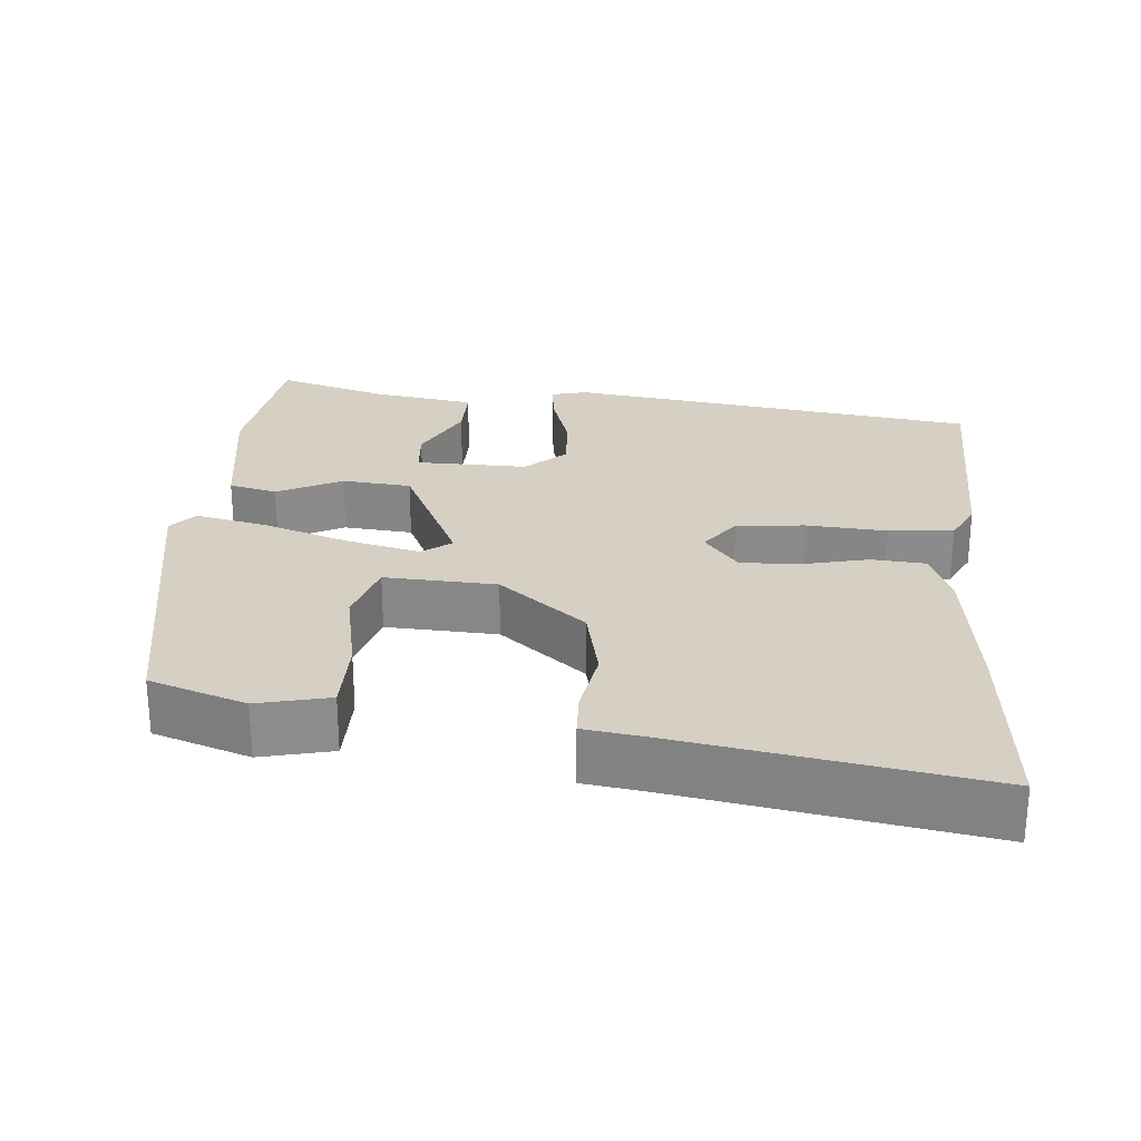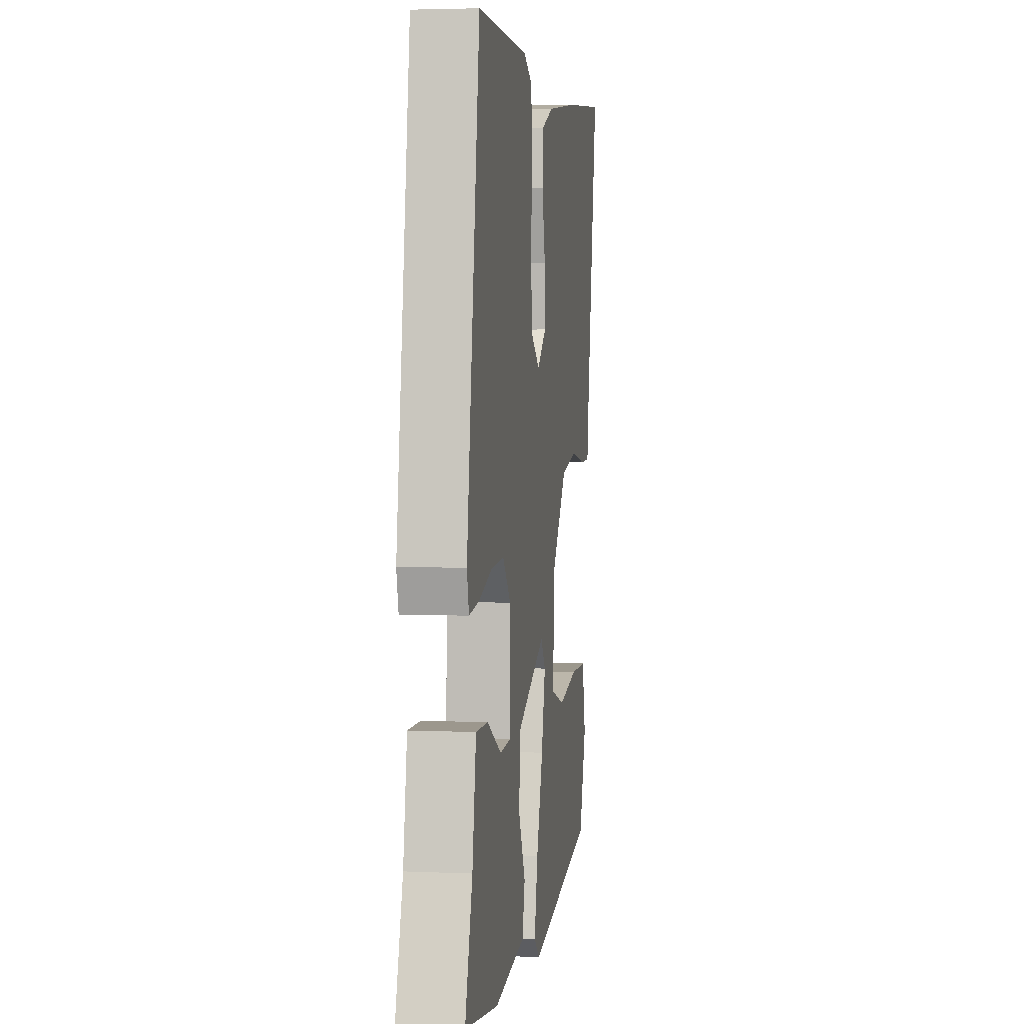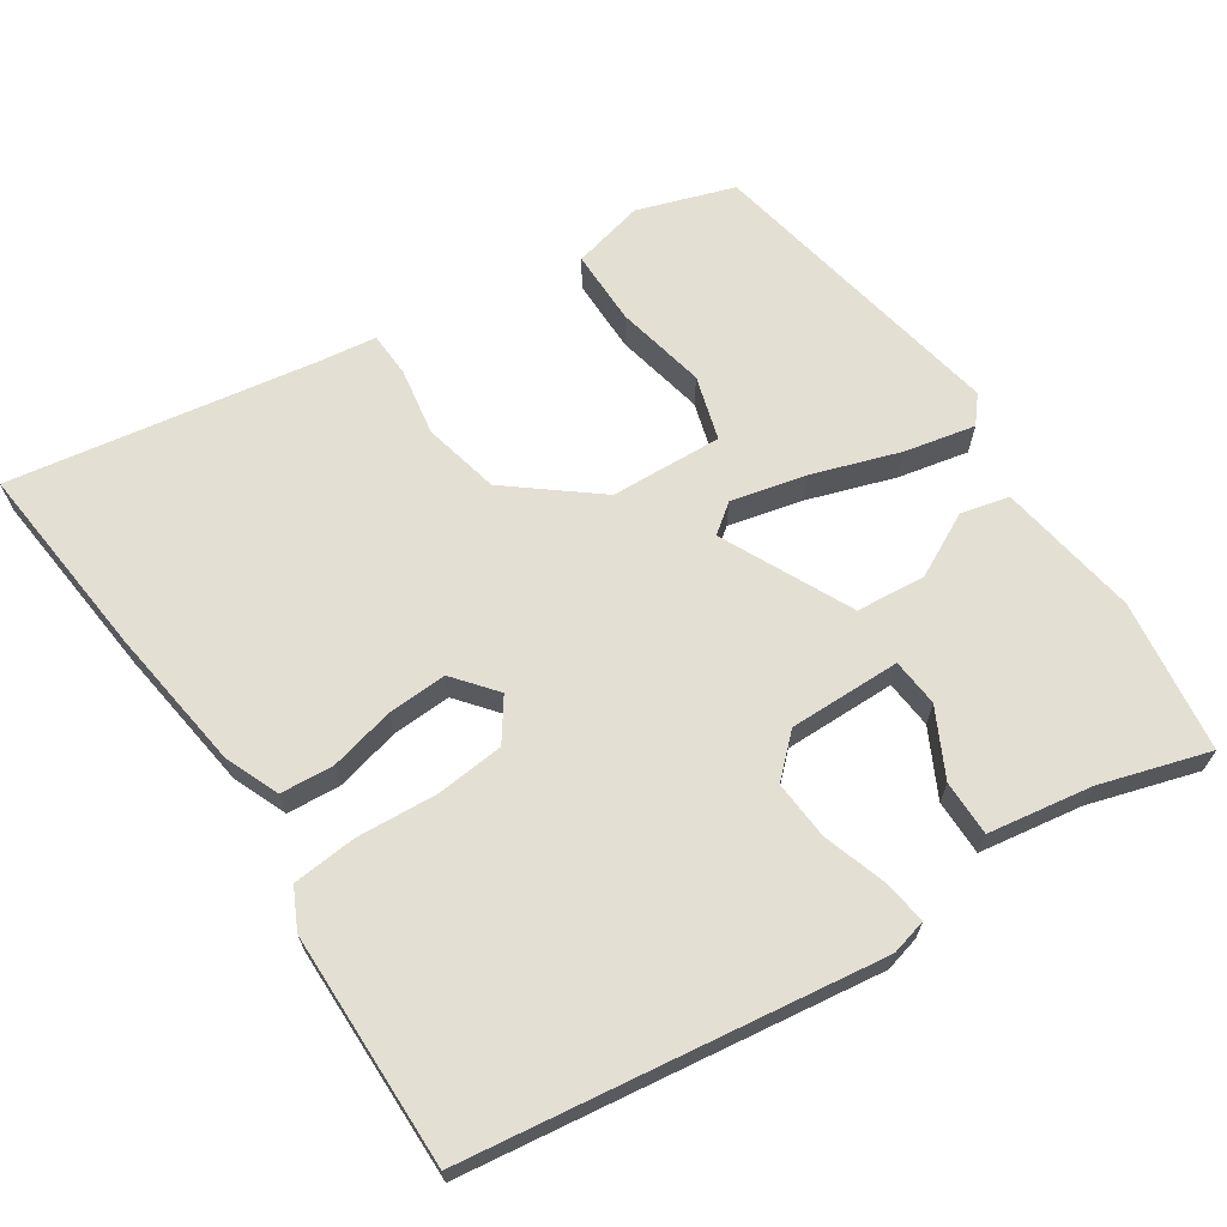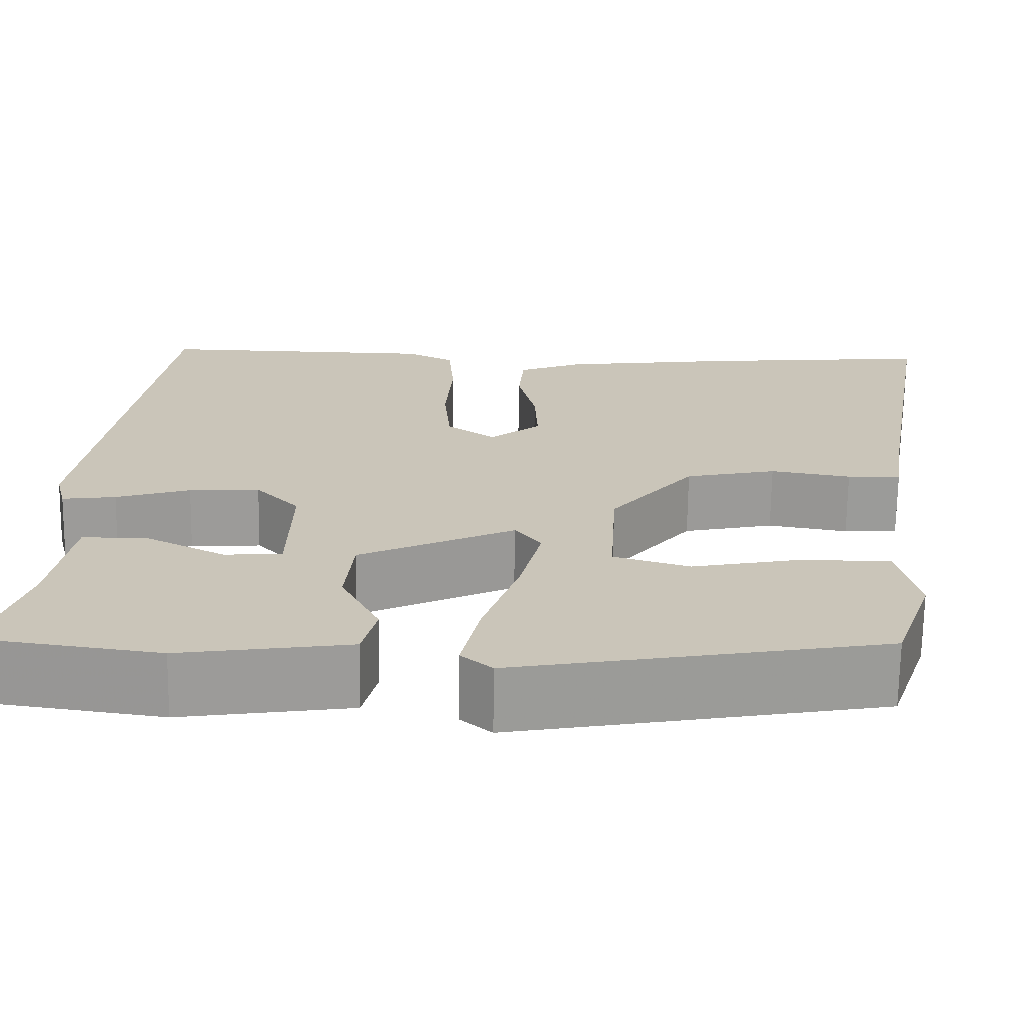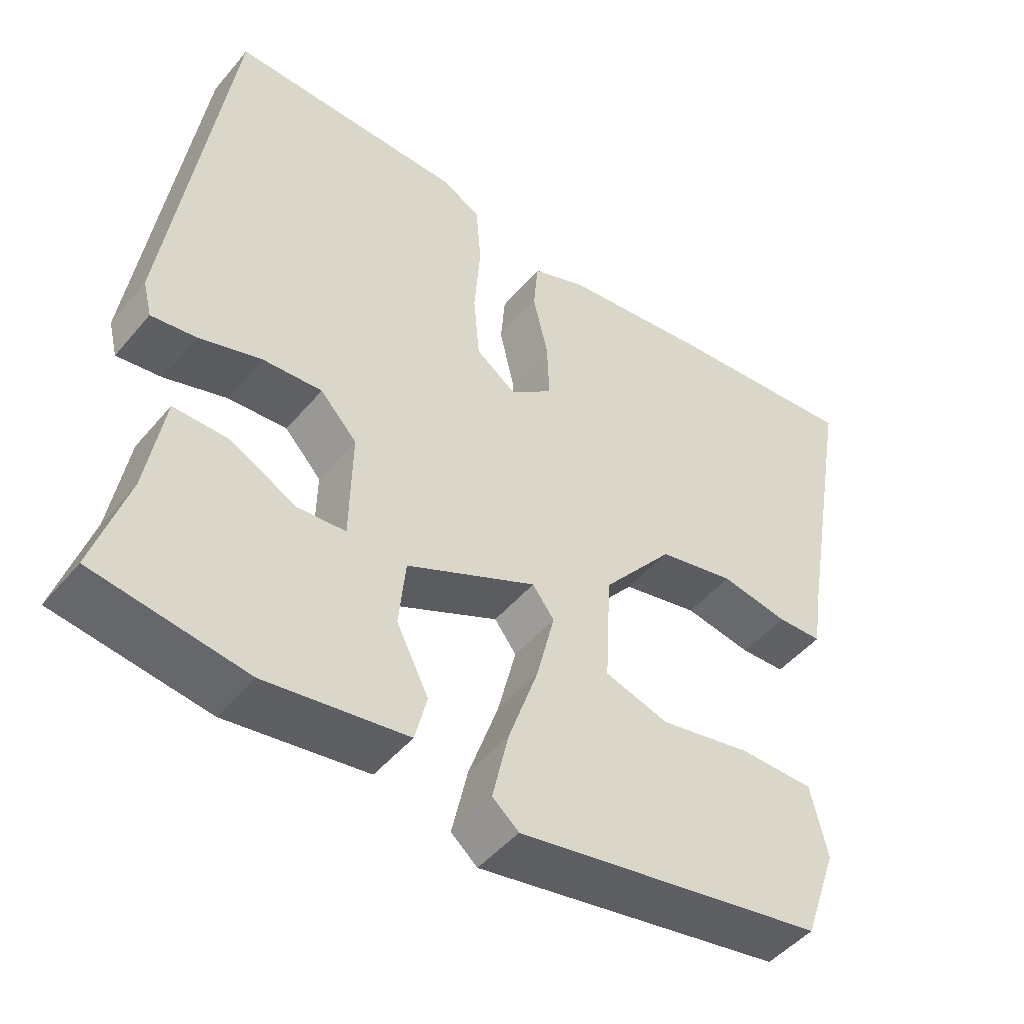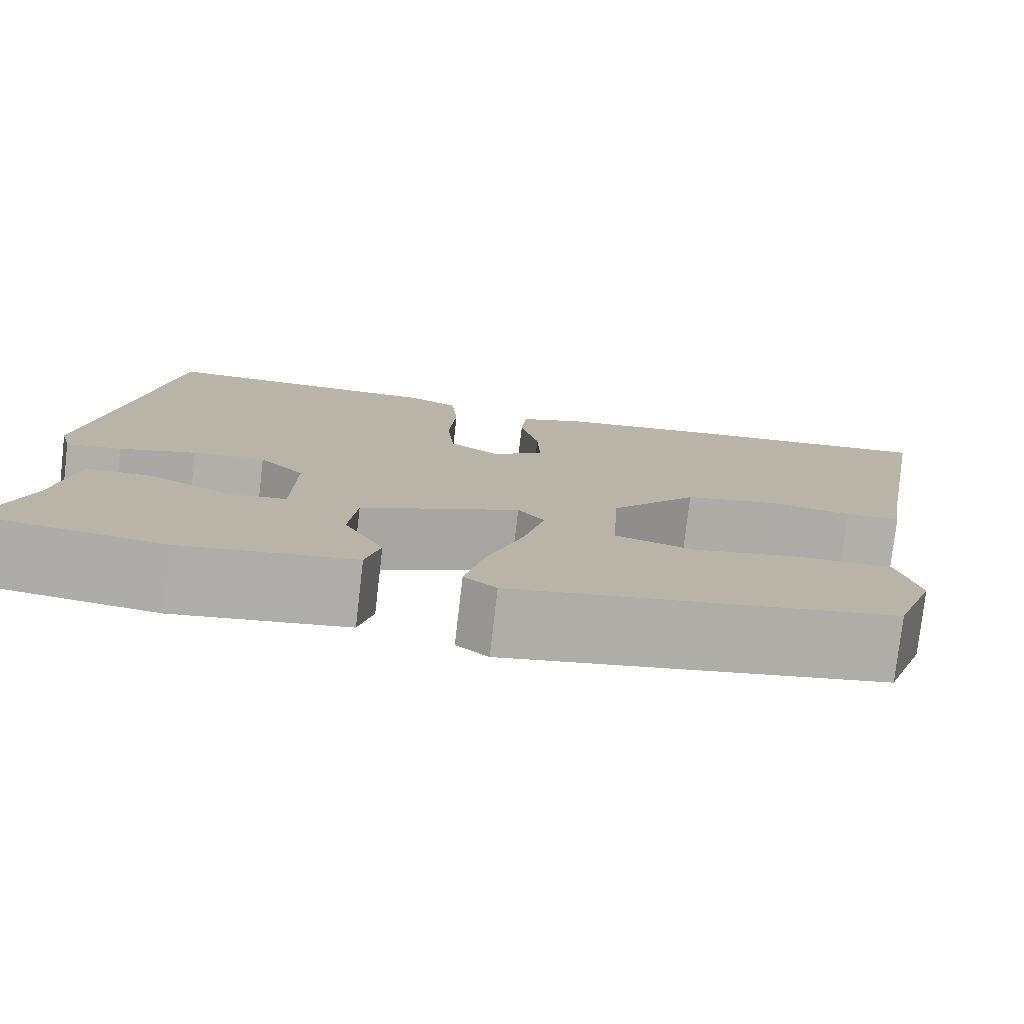
<metadata>
{"format":"obj","ext":"obj","renderer":"f3d","projection":"perspective","resolution":1024,"background":"white","views":[{"elev":26.2,"azim":-85.4,"up":"+Y"},{"elev":3.6,"azim":98.5,"up":"+Z"},{"elev":66.5,"azim":56.0,"up":"+Y"},{"elev":-69.4,"azim":179.2,"up":"+Z"},{"elev":-47.9,"azim":142.1,"up":"+Z"},{"elev":-78.0,"azim":173.4,"up":"+Z"}]}
</metadata>
<code>
v 0.405 0.07 0.507
v 0.484 0.07 -0.042
v 0.472 0.07 -0.09
v 0.412 0.07 -0.082
v 0.329 0.07 -0.056
v 0.25 0.07 -0.051
v 0.201 0.07 -0.104
v 0.204 0.07 -0.253
v 0.268 0.07 -0.258
v 0.356 0.07 -0.212
v 0.43 0.07 -0.211
v 0.453 0.07 -0.349
v 0.498 0.07 -0.494
v 0.295 0.07 -0.524
v 0.106 0.07 -0.496
v 0.09 0.07 -0.432
v 0.133 0.07 -0.346
v 0.124 0.07 -0.254
v -0.05 0.07 -0.172
v -0.079 0.07 -0.211
v -0.055 0.07 -0.309
v -0.015 0.07 -0.426
v 0.006 0.07 -0.52
v -0.029 0.07 -0.55
v -0.44 0.07 -0.476
v -0.484 0.07 -0.348
v -0.462 0.07 -0.252
v -0.362 0.07 -0.251
v -0.241 0.07 -0.275
v -0.156 0.07 -0.249
v -0.164 0.07 -0.1
v -0.258 0.07 0.015
v -0.36 0.07 0.037
v -0.45 0.07 0.021
v -0.51 0.07 0.023
v -0.521 0.07 0.099
v -0.592 0.07 0.508
v -0.328 0.07 0.485
v -0.135 0.07 0.461
v -0.062 0.07 0.432
v -0.056 0.07 0.361
v -0.076 0.07 0.274
v -0.079 0.07 0.195
v -0.022 0.07 0.15
v 0.032 0.07 0.189
v 0.04 0.07 0.28
v 0.032 0.07 0.387
v 0.039 0.07 0.473
v 0.092 0.07 0.5
v 0.405 0 0.507
v 0.484 0 -0.042
v 0.472 0 -0.09
v 0.412 0 -0.082
v 0.329 0 -0.056
v 0.25 0 -0.051
v 0.201 0 -0.104
v 0.204 0 -0.253
v 0.268 0 -0.258
v 0.356 0 -0.212
v 0.43 0 -0.211
v 0.453 0 -0.349
v 0.498 0 -0.494
v 0.295 0 -0.524
v 0.106 0 -0.496
v 0.09 0 -0.432
v 0.133 0 -0.346
v 0.124 0 -0.254
v -0.05 0 -0.172
v -0.079 0 -0.211
v -0.055 0 -0.309
v -0.015 0 -0.426
v 0.006 0 -0.52
v -0.029 0 -0.55
v -0.44 0 -0.476
v -0.484 0 -0.348
v -0.462 0 -0.252
v -0.362 0 -0.251
v -0.241 0 -0.275
v -0.156 0 -0.249
v -0.164 0 -0.1
v -0.258 0 0.015
v -0.36 0 0.037
v -0.45 0 0.021
v -0.51 0 0.023
v -0.521 0 0.099
v -0.592 0 0.508
v -0.328 0 0.485
v -0.135 0 0.461
v -0.062 0 0.432
v -0.056 0 0.361
v -0.076 0 0.274
v -0.079 0 0.195
v -0.022 0 0.15
v 0.032 0 0.189
v 0.04 0 0.28
v 0.032 0 0.387
v 0.039 0 0.473
v 0.092 0 0.5
f 46 47 48 49
f 45 46 49 1
f 39 40 41 42
f 39 42 43
f 36 37 38 39
f 36 39 43
f 33 34 35 36
f 32 33 36 43
f 31 32 43 44
f 26 27 28 29
f 24 25 26 29
f 24 29 30
f 21 22 23 24
f 20 21 24 30
f 19 20 30 31
f 14 15 16 17
f 12 13 14 17
f 12 17 18
f 9 10 11 12
f 8 9 12 18
f 7 8 18 19
f 2 3 4 5
f 45 1 2 5
f 45 5 6
f 19 31 44 45
f 6 7 19 45
f 98 97 96 95
f 50 98 95 94
f 91 90 89 88
f 92 91 88
f 88 87 86 85
f 92 88 85
f 85 84 83 82
f 92 85 82 81
f 93 92 81 80
f 78 77 76 75
f 78 75 74 73
f 79 78 73
f 73 72 71 70
f 79 73 70 69
f 80 79 69 68
f 66 65 64 63
f 66 63 62 61
f 67 66 61
f 61 60 59 58
f 67 61 58 57
f 68 67 57 56
f 54 53 52 51
f 54 51 50 94
f 55 54 94
f 94 93 80 68
f 94 68 56 55
f 1 50 51 2
f 2 51 52 3
f 3 52 53 4
f 4 53 54 5
f 5 54 55 6
f 6 55 56 7
f 7 56 57 8
f 8 57 58 9
f 9 58 59 10
f 10 59 60 11
f 11 60 61 12
f 12 61 62 13
f 13 62 63 14
f 14 63 64 15
f 15 64 65 16
f 16 65 66 17
f 17 66 67 18
f 18 67 68 19
f 19 68 69 20
f 20 69 70 21
f 21 70 71 22
f 22 71 72 23
f 23 72 73 24
f 24 73 74 25
f 25 74 75 26
f 26 75 76 27
f 27 76 77 28
f 28 77 78 29
f 29 78 79 30
f 30 79 80 31
f 31 80 81 32
f 32 81 82 33
f 33 82 83 34
f 34 83 84 35
f 35 84 85 36
f 36 85 86 37
f 37 86 87 38
f 38 87 88 39
f 39 88 89 40
f 40 89 90 41
f 41 90 91 42
f 42 91 92 43
f 43 92 93 44
f 44 93 94 45
f 45 94 95 46
f 46 95 96 47
f 47 96 97 48
f 48 97 98 49
f 49 98 50 1

</code>
